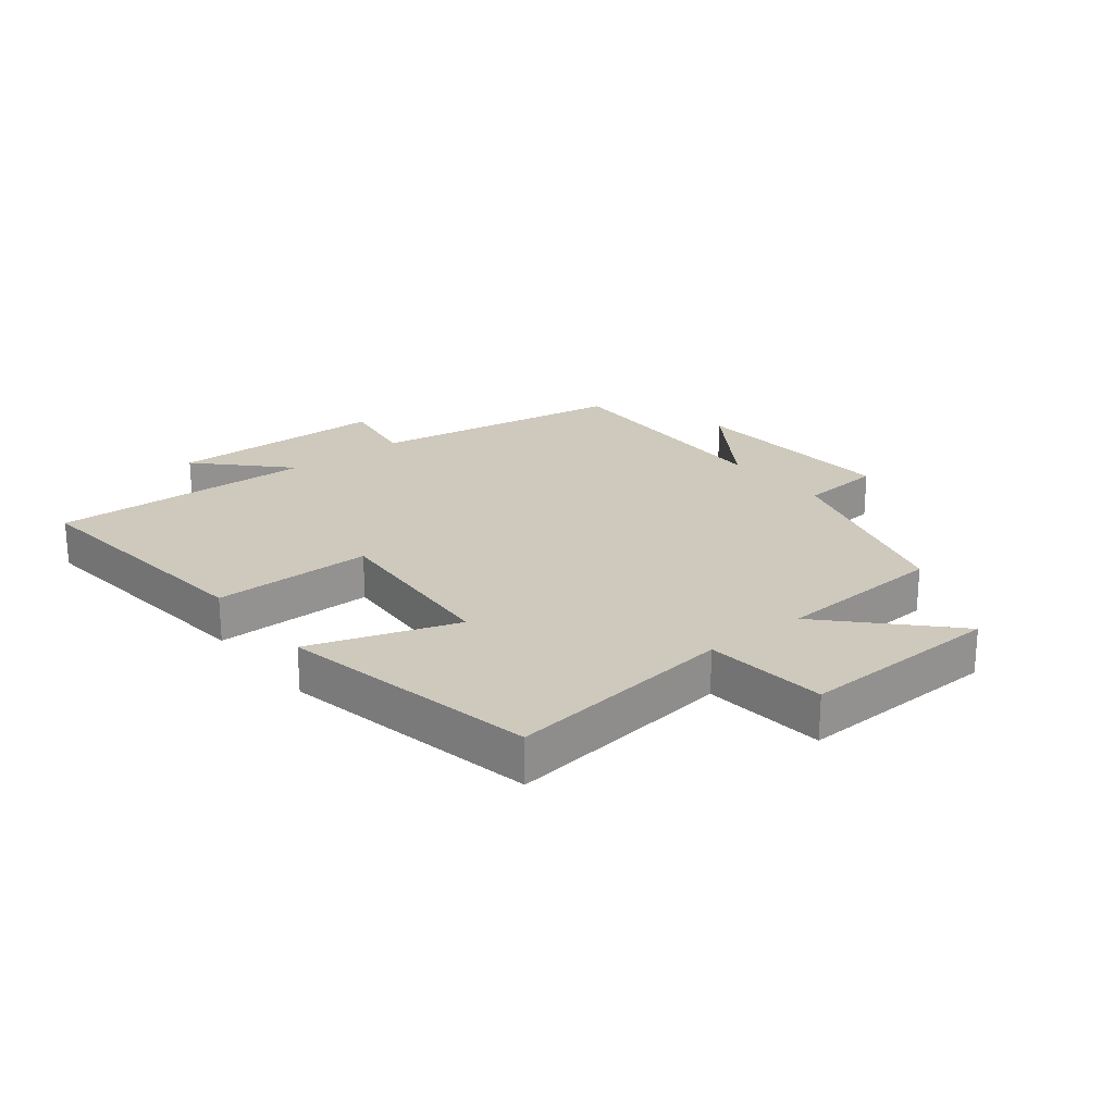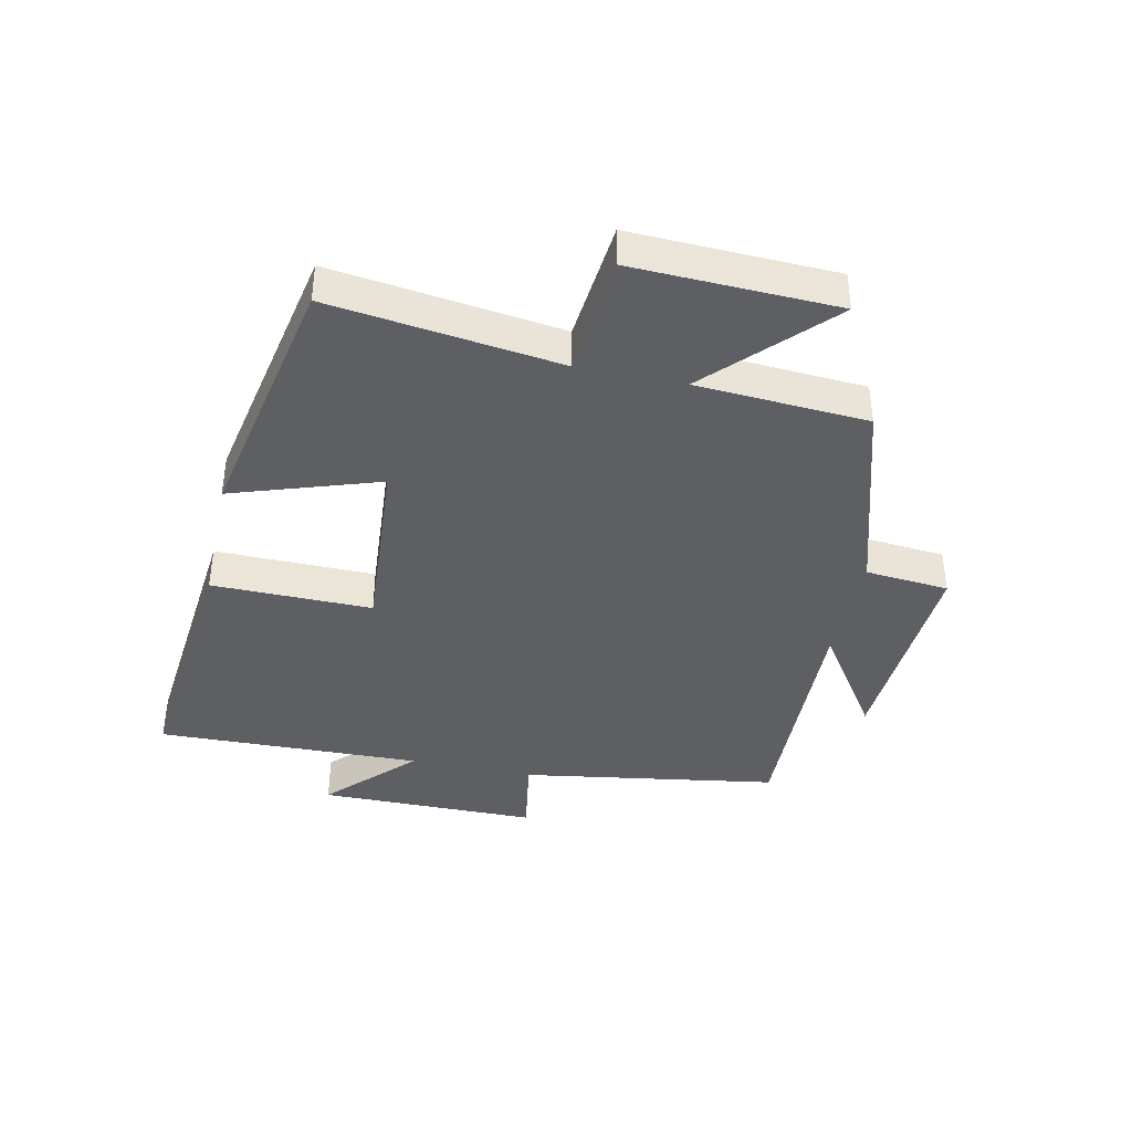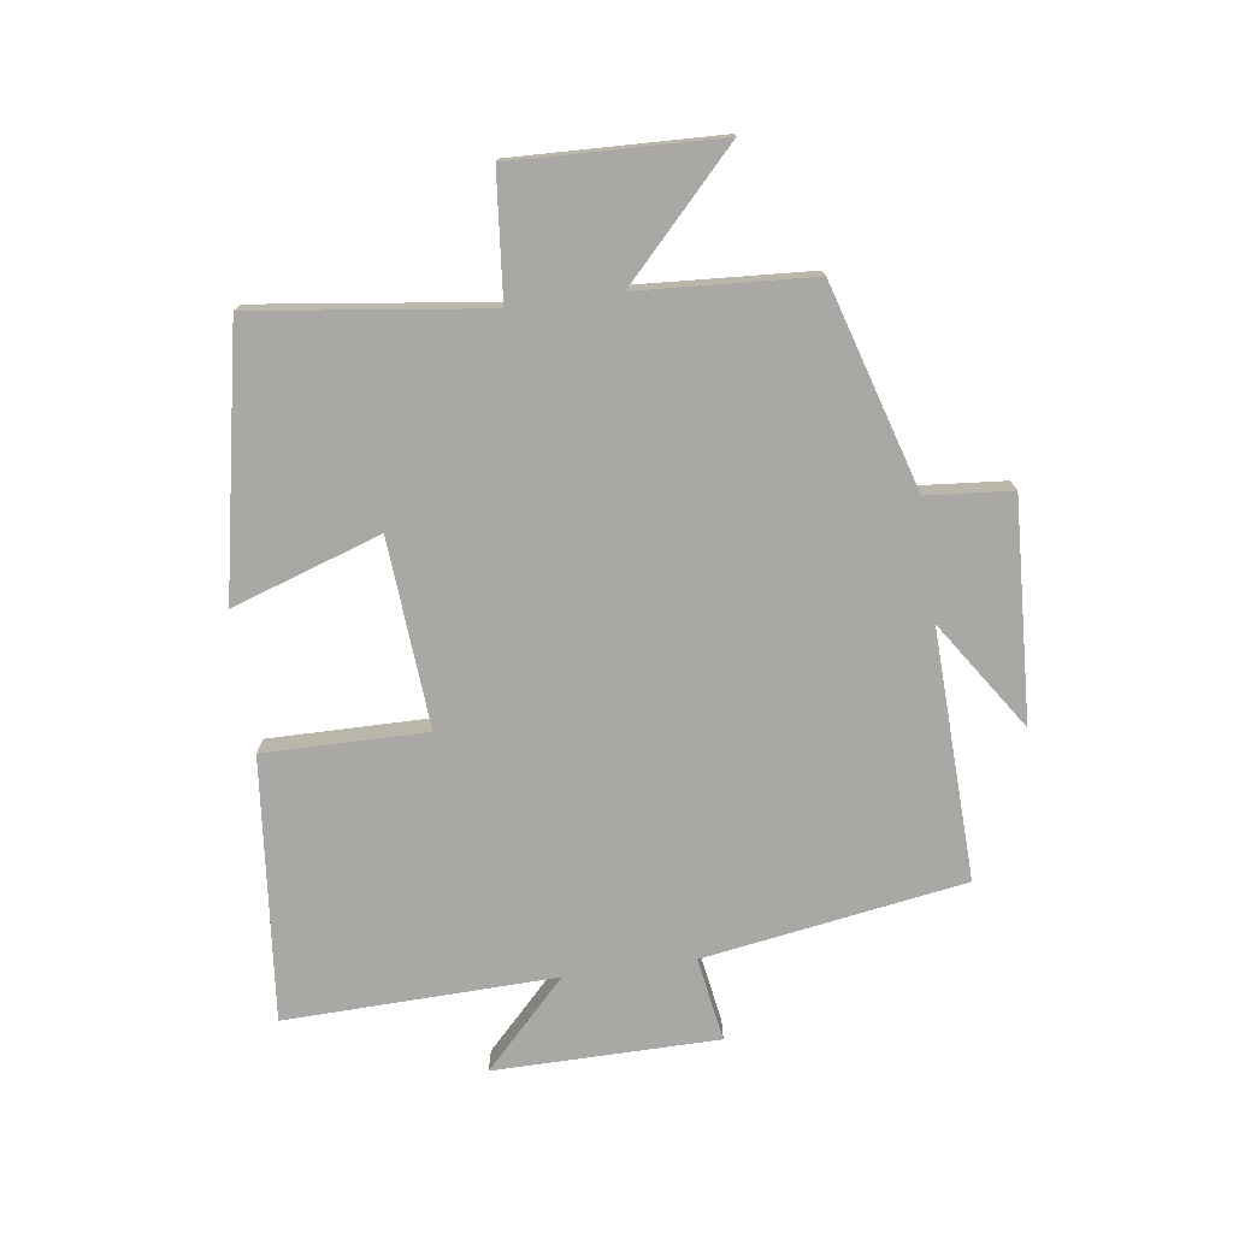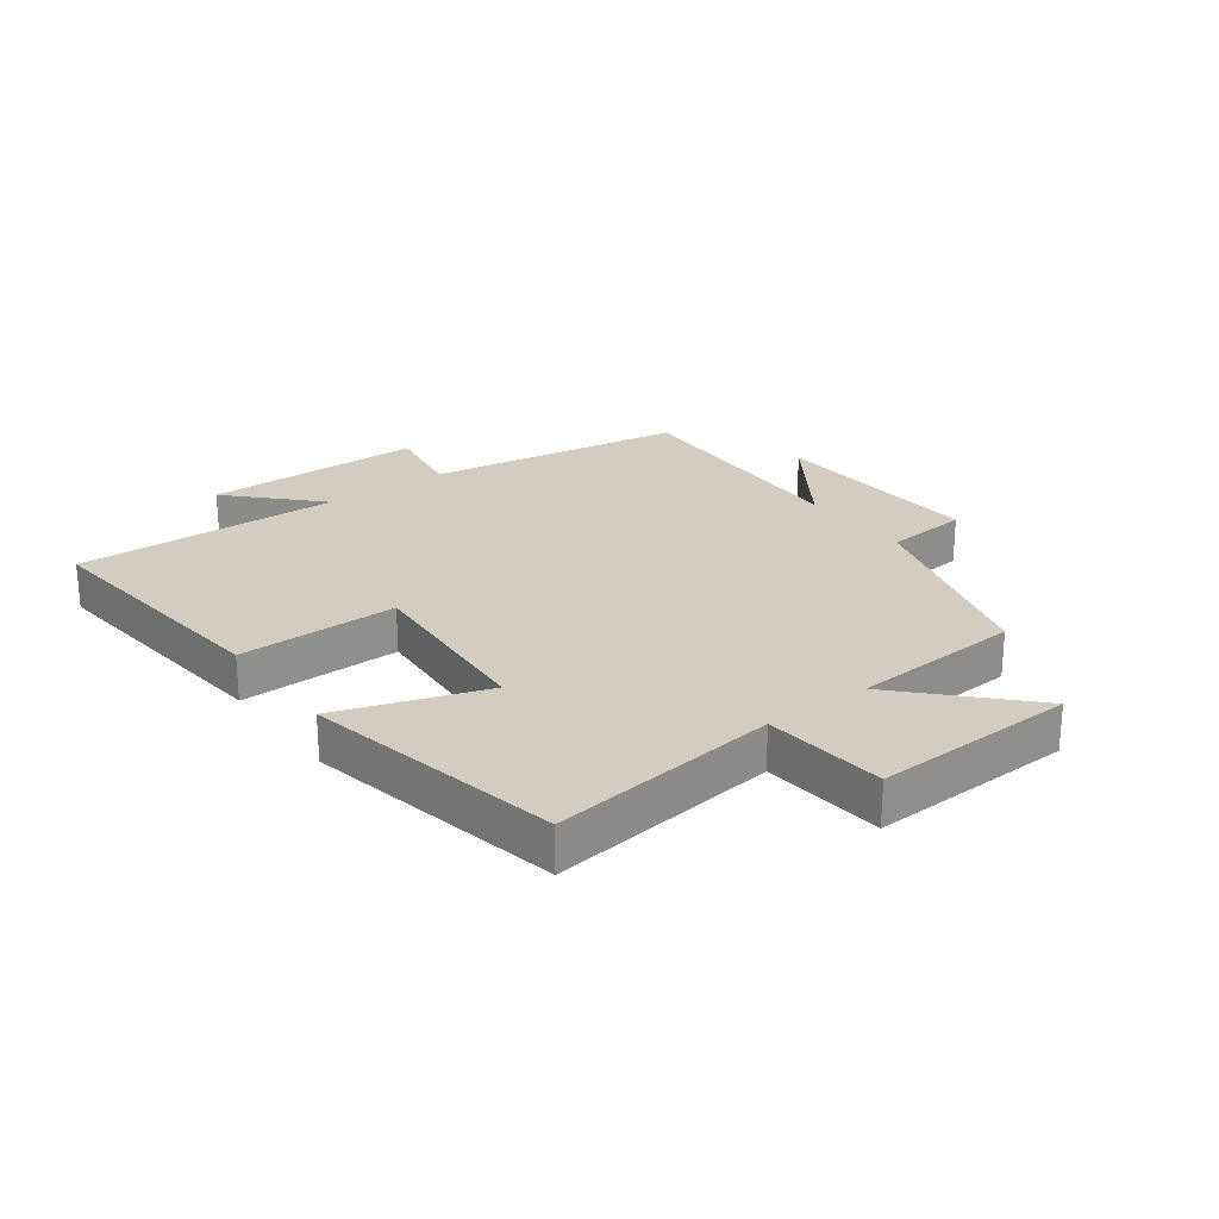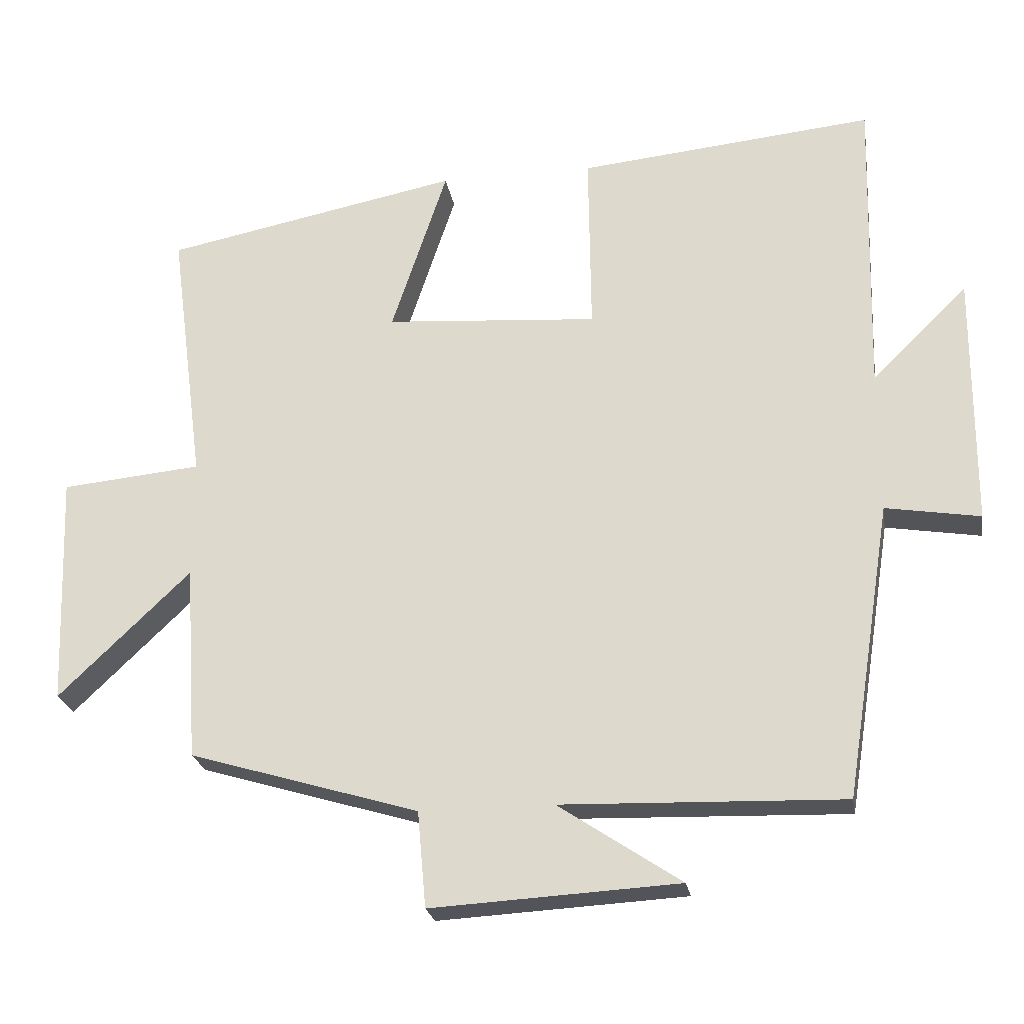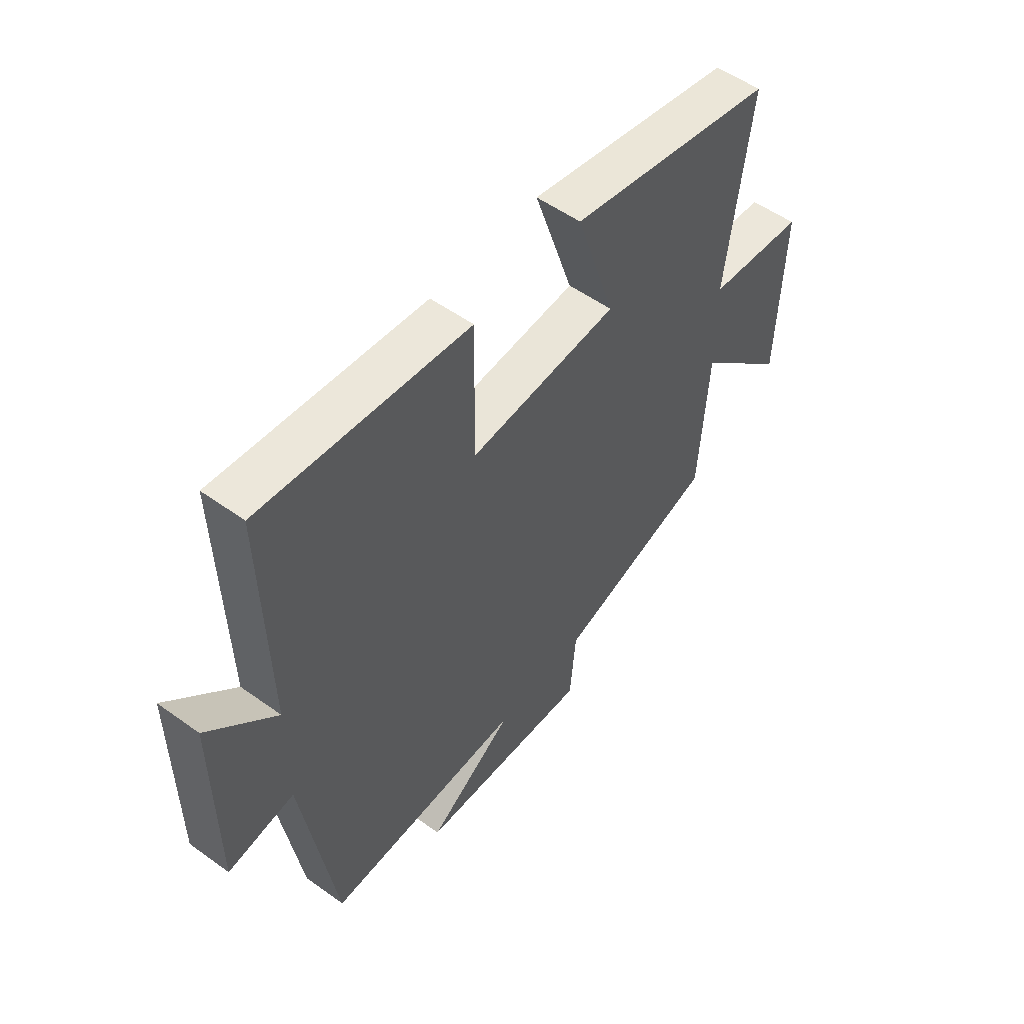
<metadata>
{"format":"obj","ext":"obj","renderer":"f3d","projection":"perspective","resolution":1024,"background":"white","views":[{"elev":22.6,"azim":51.6,"up":"+Y"},{"elev":-39.9,"azim":77.9,"up":"+Y"},{"elev":-75.1,"azim":98.0,"up":"+Y"},{"elev":24.6,"azim":53.5,"up":"+Y"},{"elev":-23.6,"azim":-170.6,"up":"+Z"},{"elev":53.3,"azim":-52.4,"up":"+Z"}]}
</metadata>
<code>
v 0.482 0.07 -0.403
v 0.156 0.07 -0.5
v 0.144 0.07 -0.636
v -0.208 0.07 -0.616
v -0.034 0.07 -0.5
v -0.434 0.07 -0.512
v -0.5 0.07 -0.094
v -0.634 0.07 -0.116
v -0.636 0.07 0.242
v -0.5 0.07 0.11
v -0.511 0.07 0.542
v -0.091 0.07 0.5
v -0.094 0.07 0.24
v 0.208 0.07 0.262
v 0.129 0.07 0.5
v 0.549 0.07 0.417
v 0.5 0.07 0.045
v 0.699 0.07 0.026
v 0.687 0.07 -0.304
v 0.5 0.07 -0.125
v 0.482 0 -0.403
v 0.156 0 -0.5
v 0.144 0 -0.636
v -0.208 0 -0.616
v -0.034 0 -0.5
v -0.434 0 -0.512
v -0.5 0 -0.094
v -0.634 0 -0.116
v -0.636 0 0.242
v -0.5 0 0.11
v -0.511 0 0.542
v -0.091 0 0.5
v -0.094 0 0.24
v 0.208 0 0.262
v 0.129 0 0.5
v 0.549 0 0.417
v 0.5 0 0.045
v 0.699 0 0.026
v 0.687 0 -0.304
v 0.5 0 -0.125
f 17 18 19 20
f 17 20 1 2
f 14 15 16 17
f 13 14 17 2
f 10 11 12 13
f 10 13 2 3
f 7 8 9 10
f 5 6 7 10
f 5 10 3
f 3 4 5
f 40 39 38 37
f 22 21 40 37
f 37 36 35 34
f 22 37 34 33
f 33 32 31 30
f 23 22 33 30
f 30 29 28 27
f 30 27 26 25
f 23 30 25
f 25 24 23
f 1 21 22 2
f 2 22 23 3
f 3 23 24 4
f 4 24 25 5
f 5 25 26 6
f 6 26 27 7
f 7 27 28 8
f 8 28 29 9
f 9 29 30 10
f 10 30 31 11
f 11 31 32 12
f 12 32 33 13
f 13 33 34 14
f 14 34 35 15
f 15 35 36 16
f 16 36 37 17
f 17 37 38 18
f 18 38 39 19
f 19 39 40 20
f 20 40 21 1

</code>
